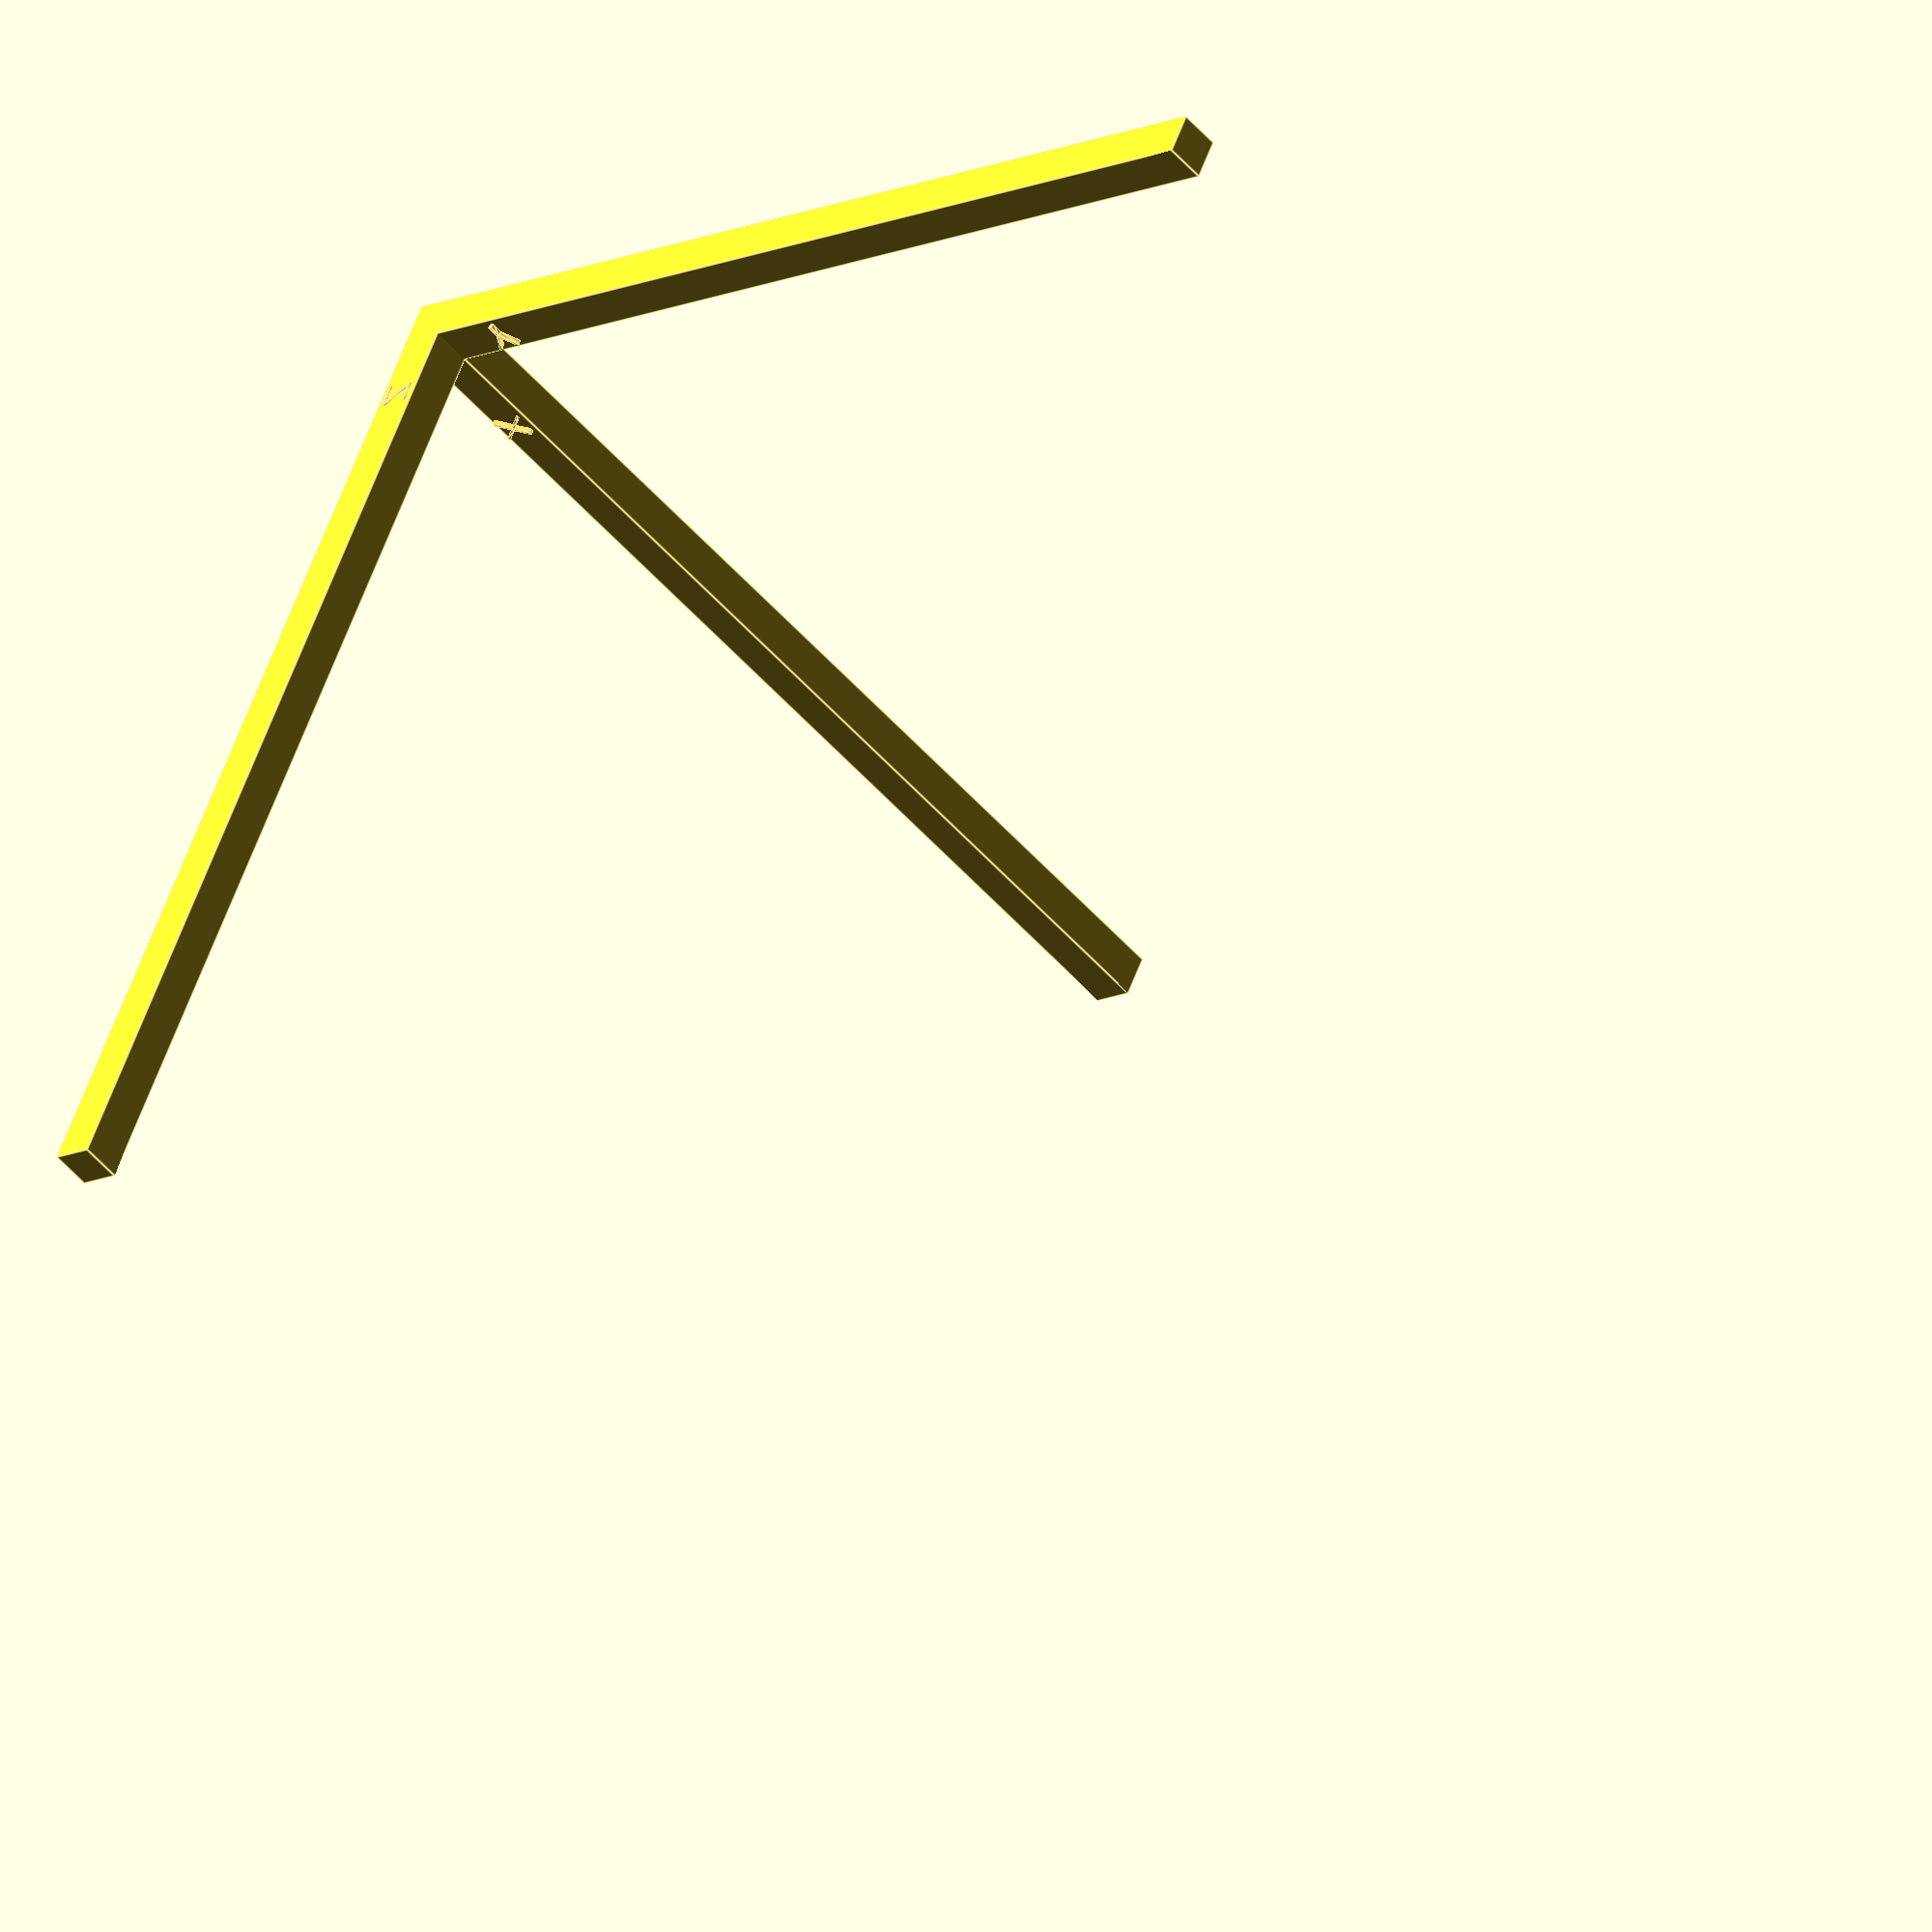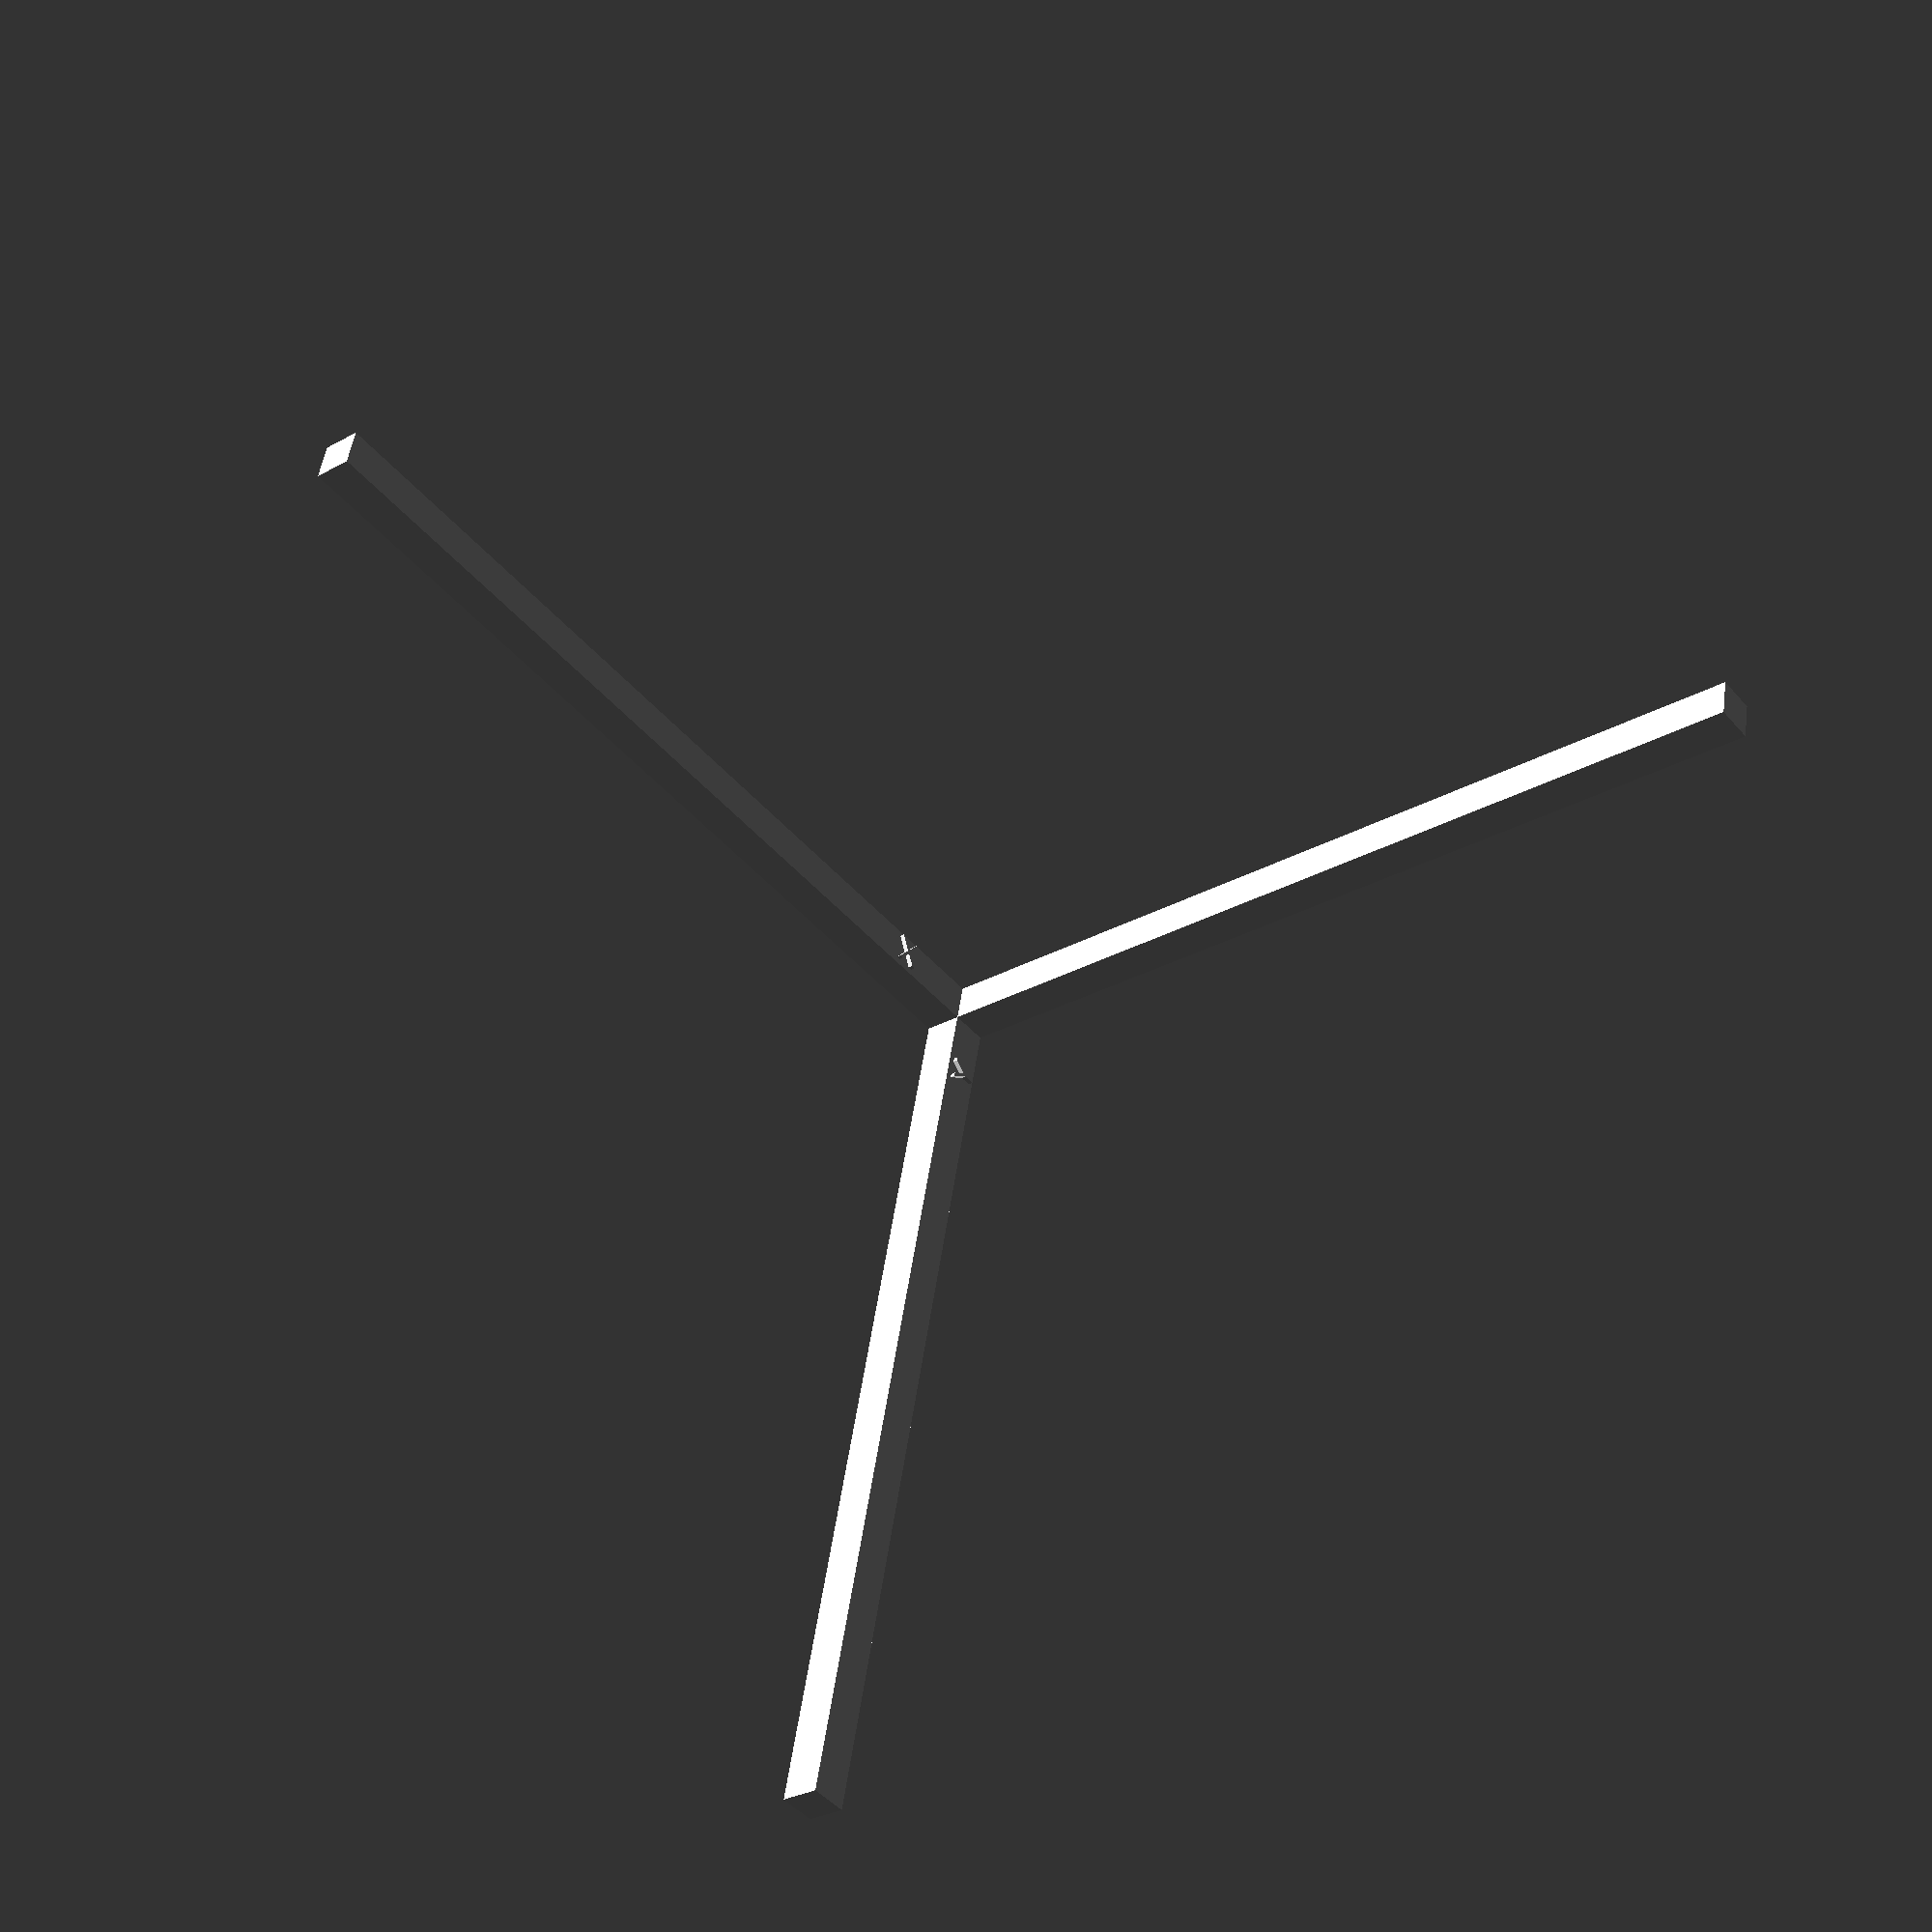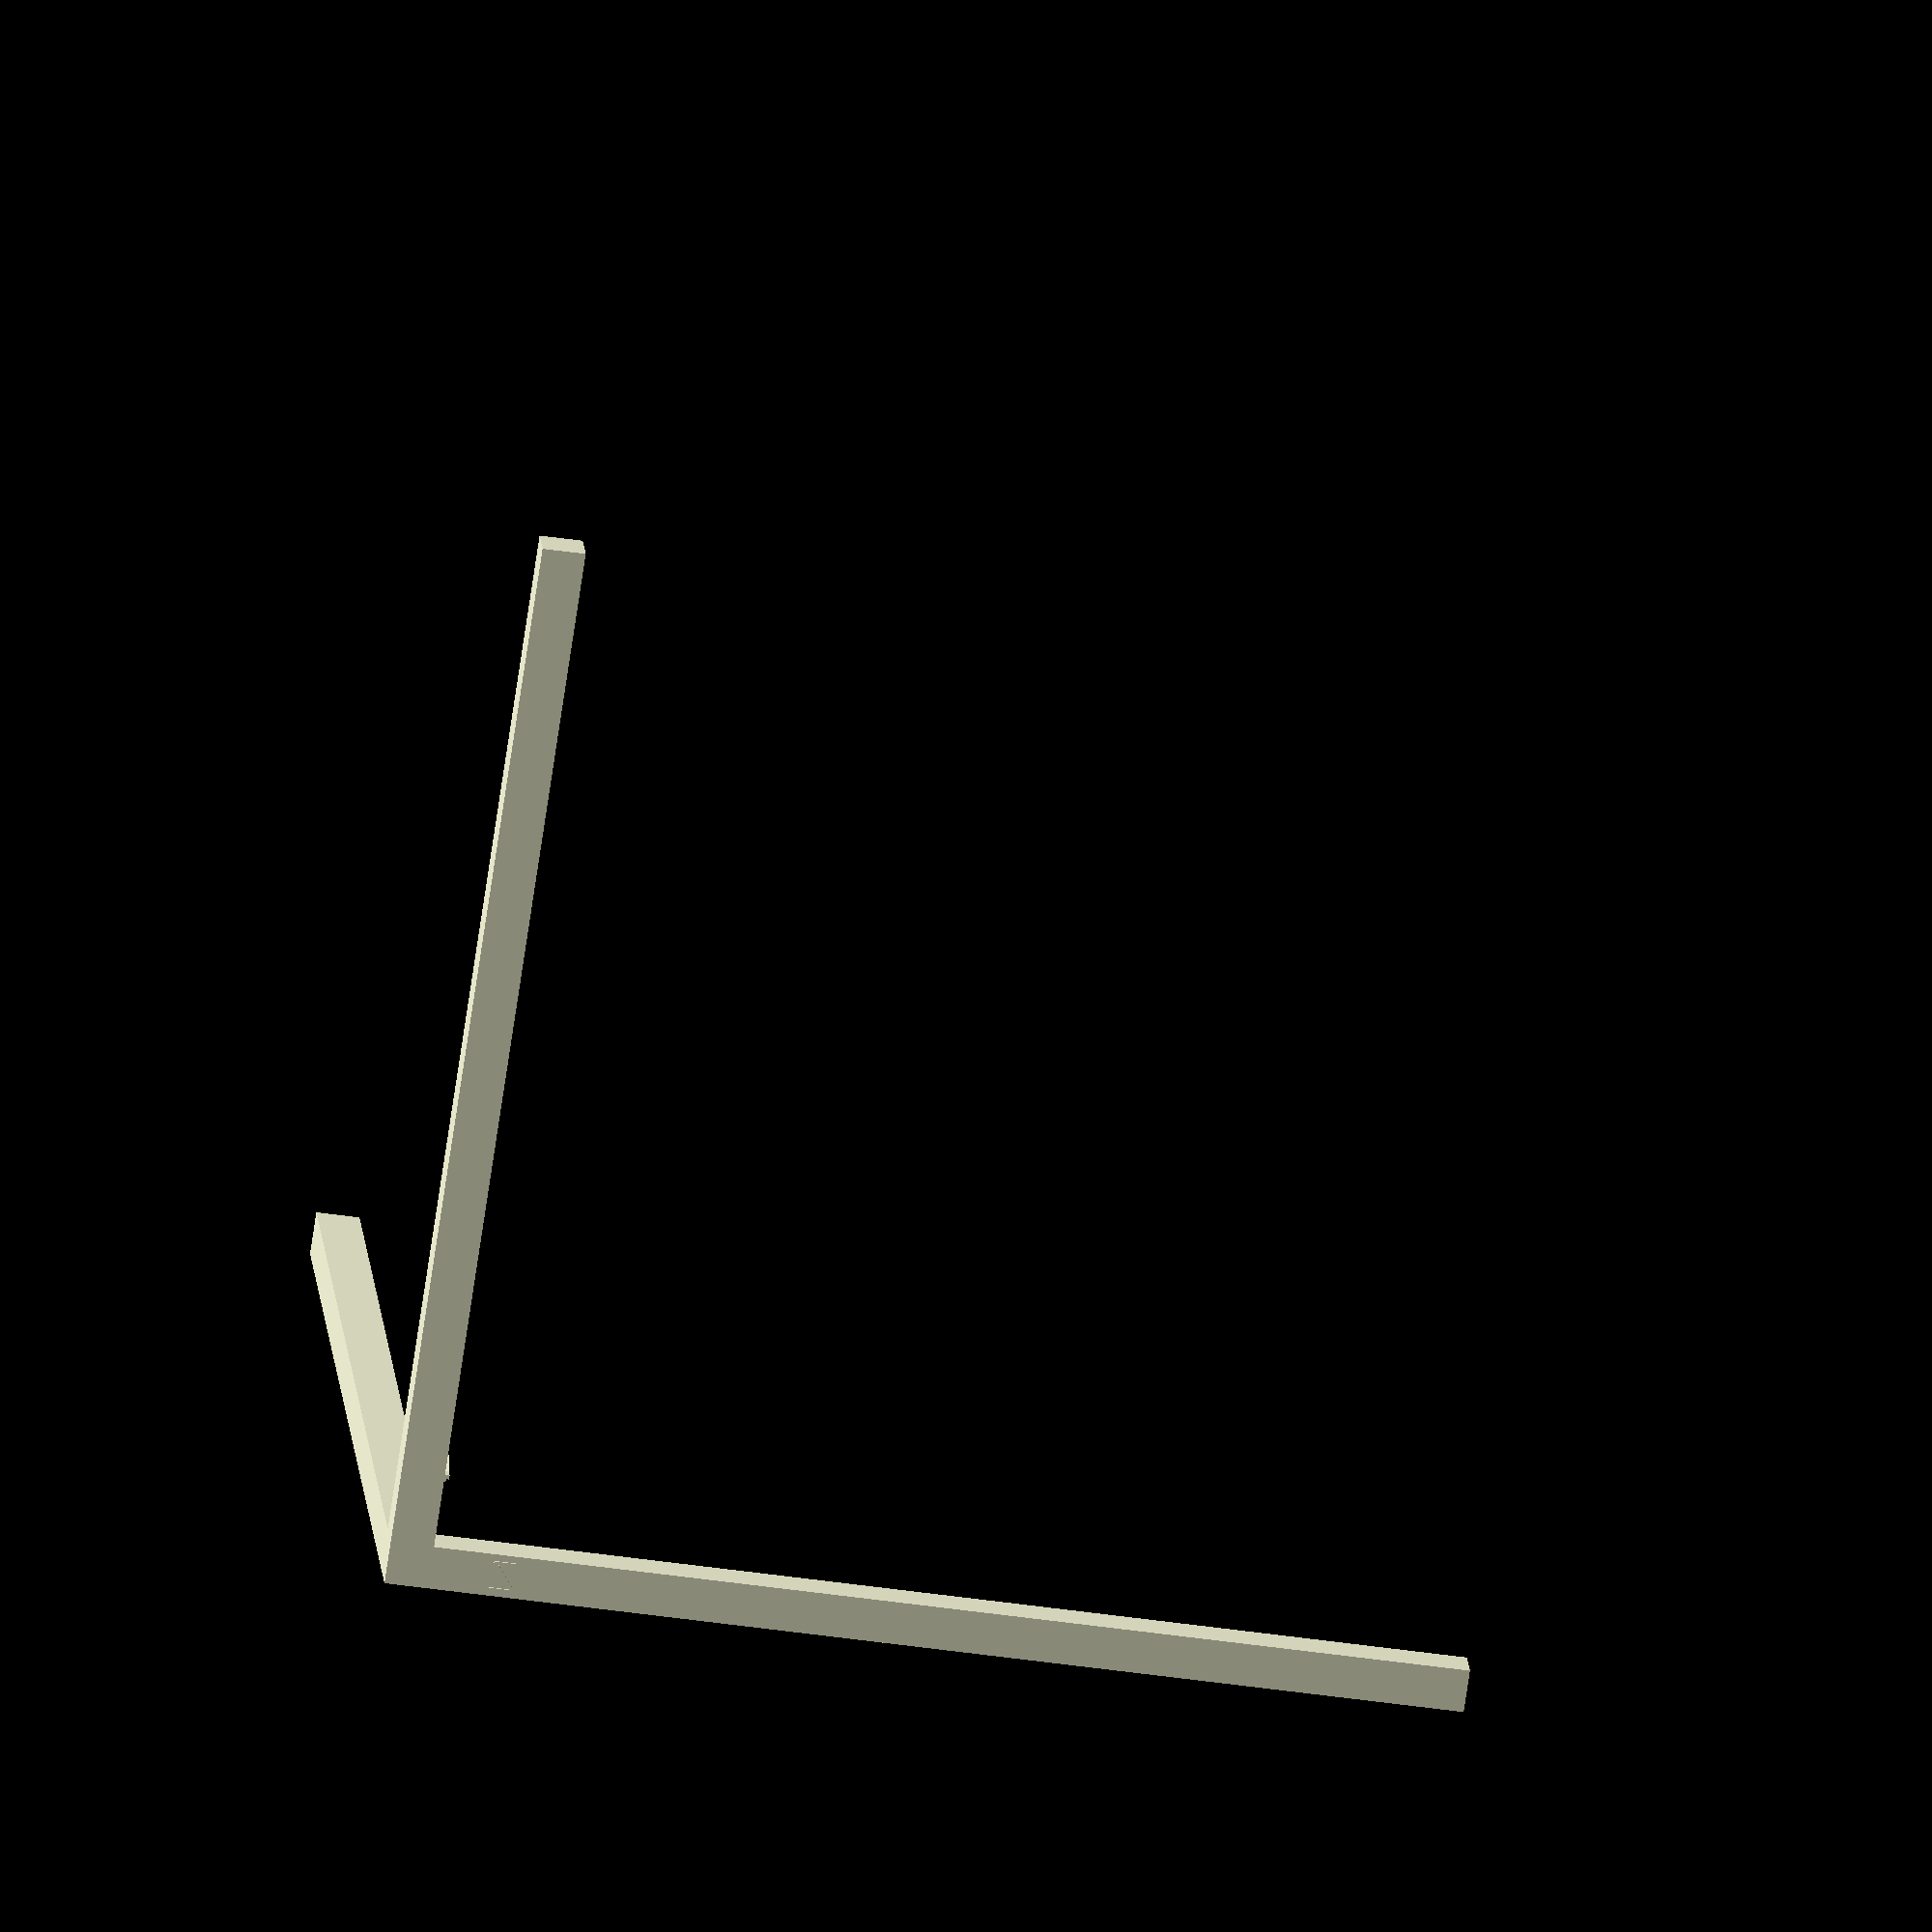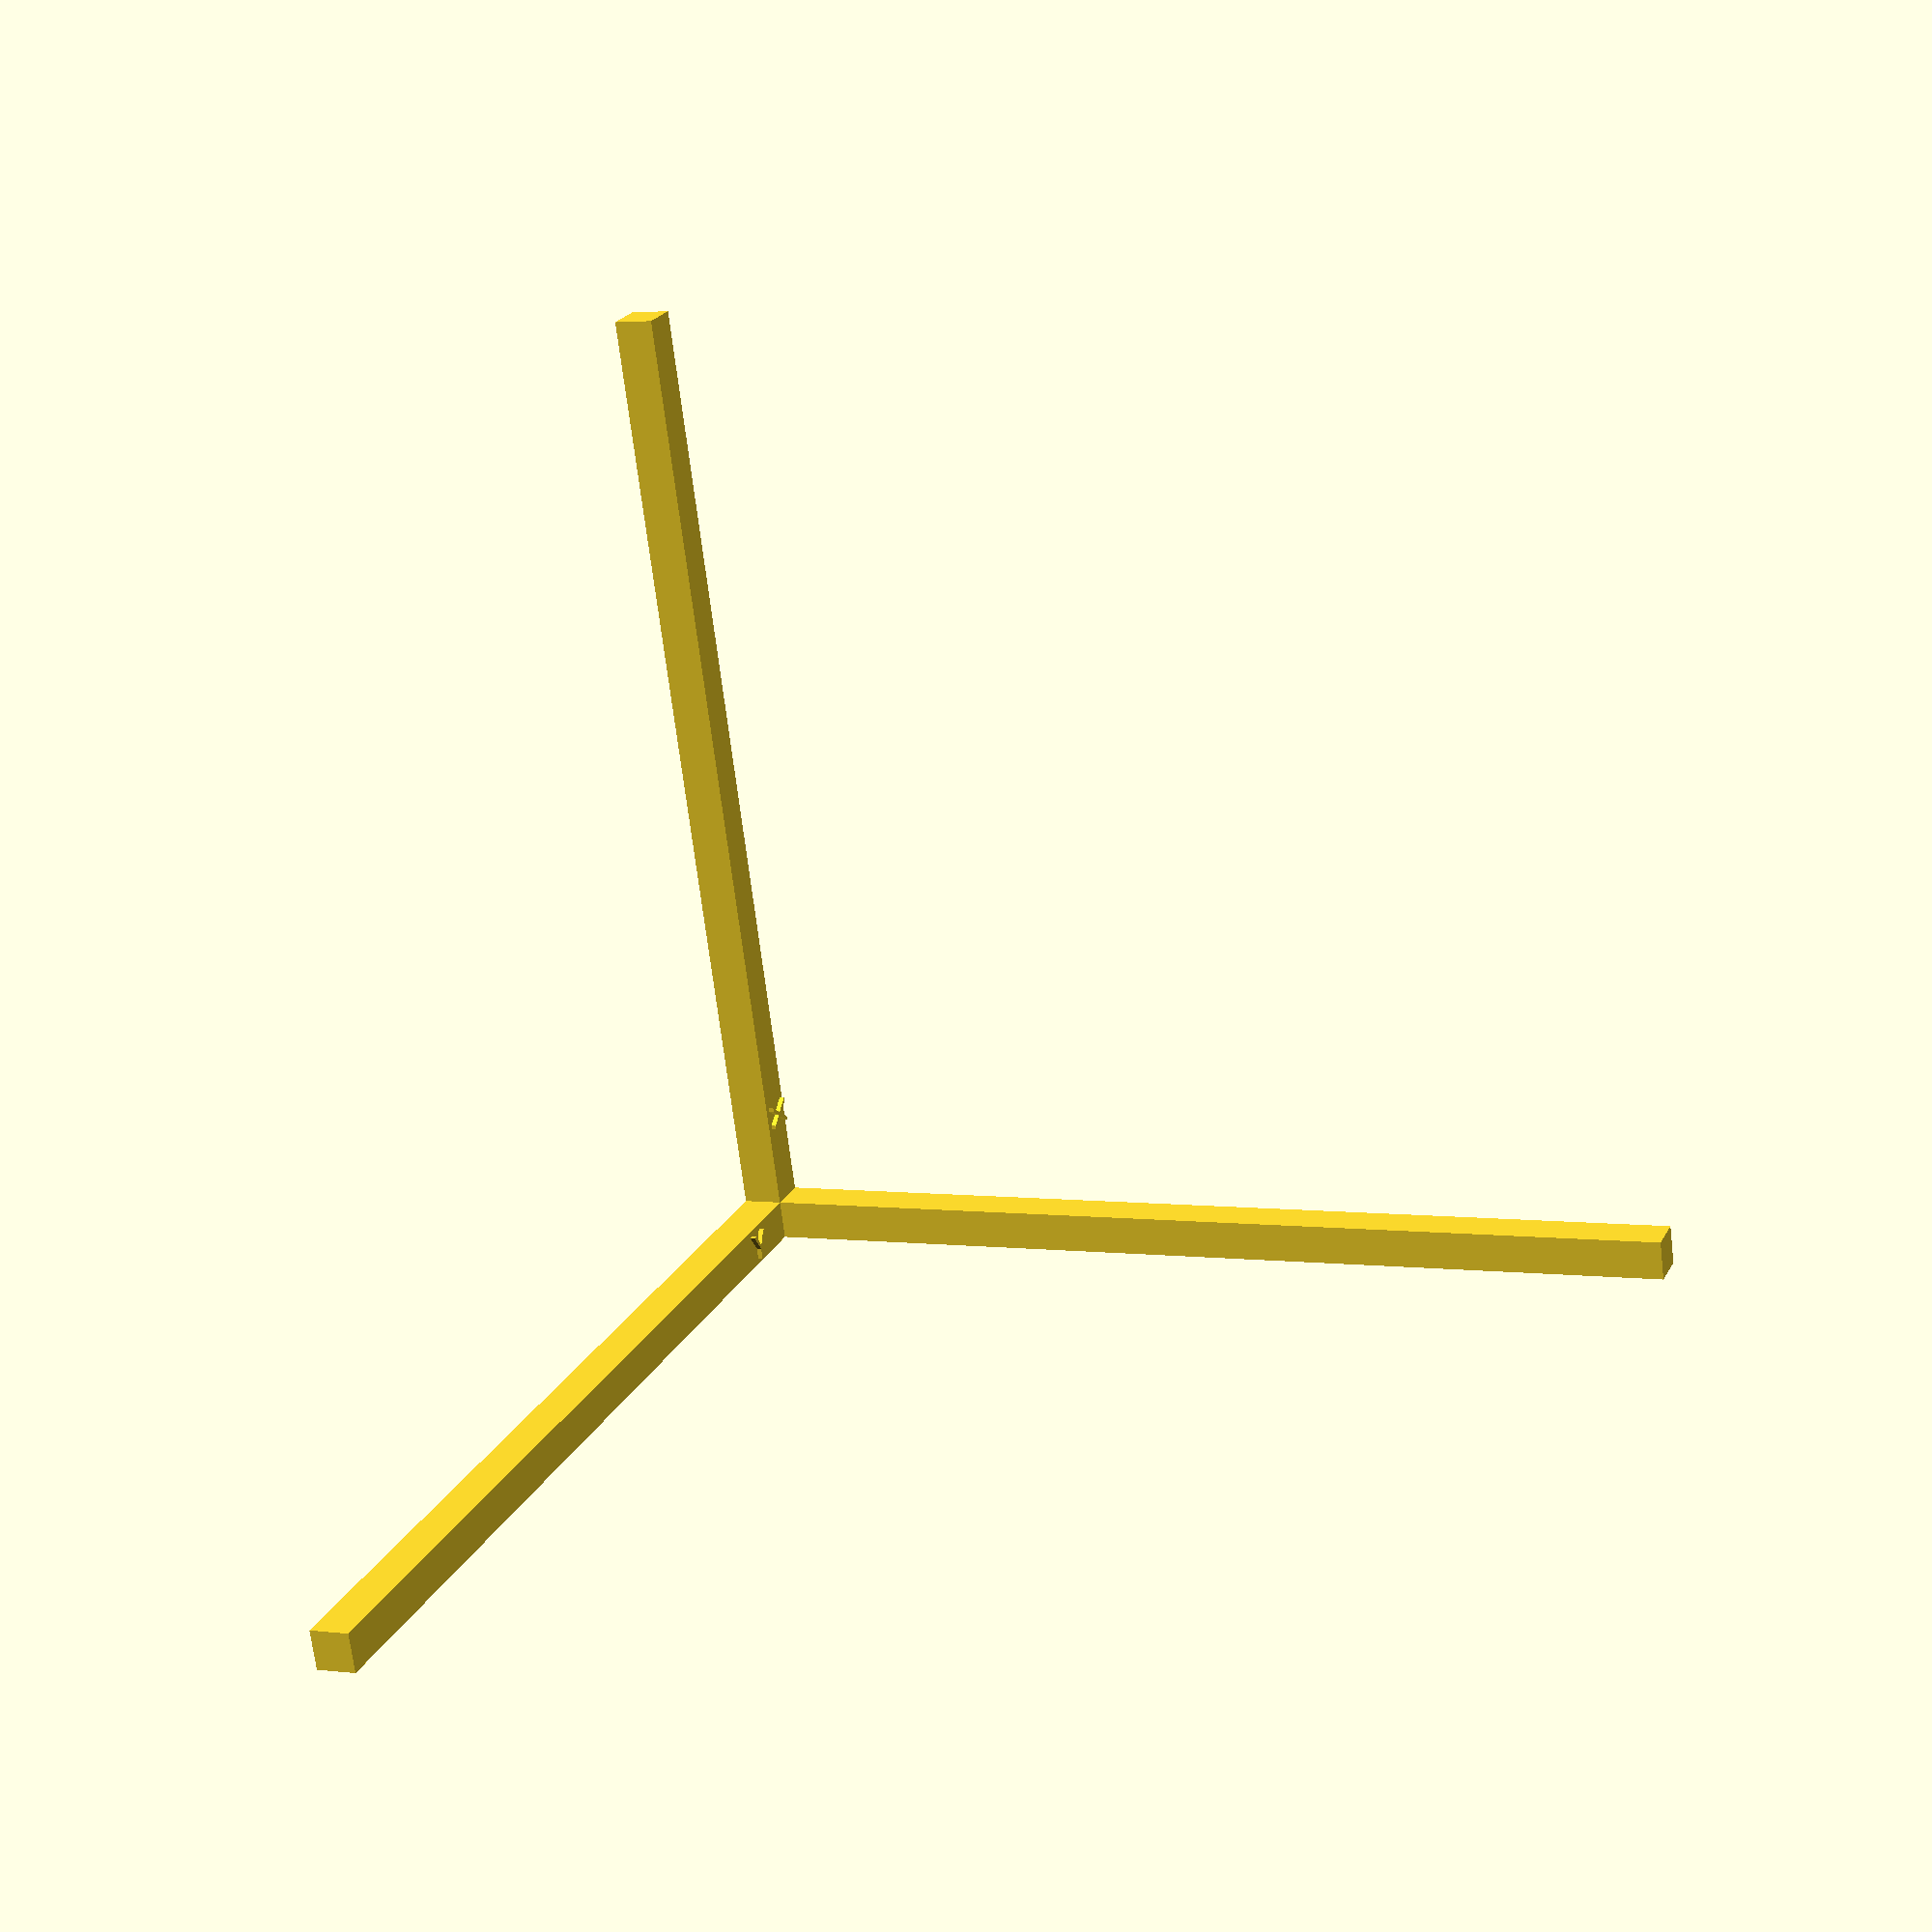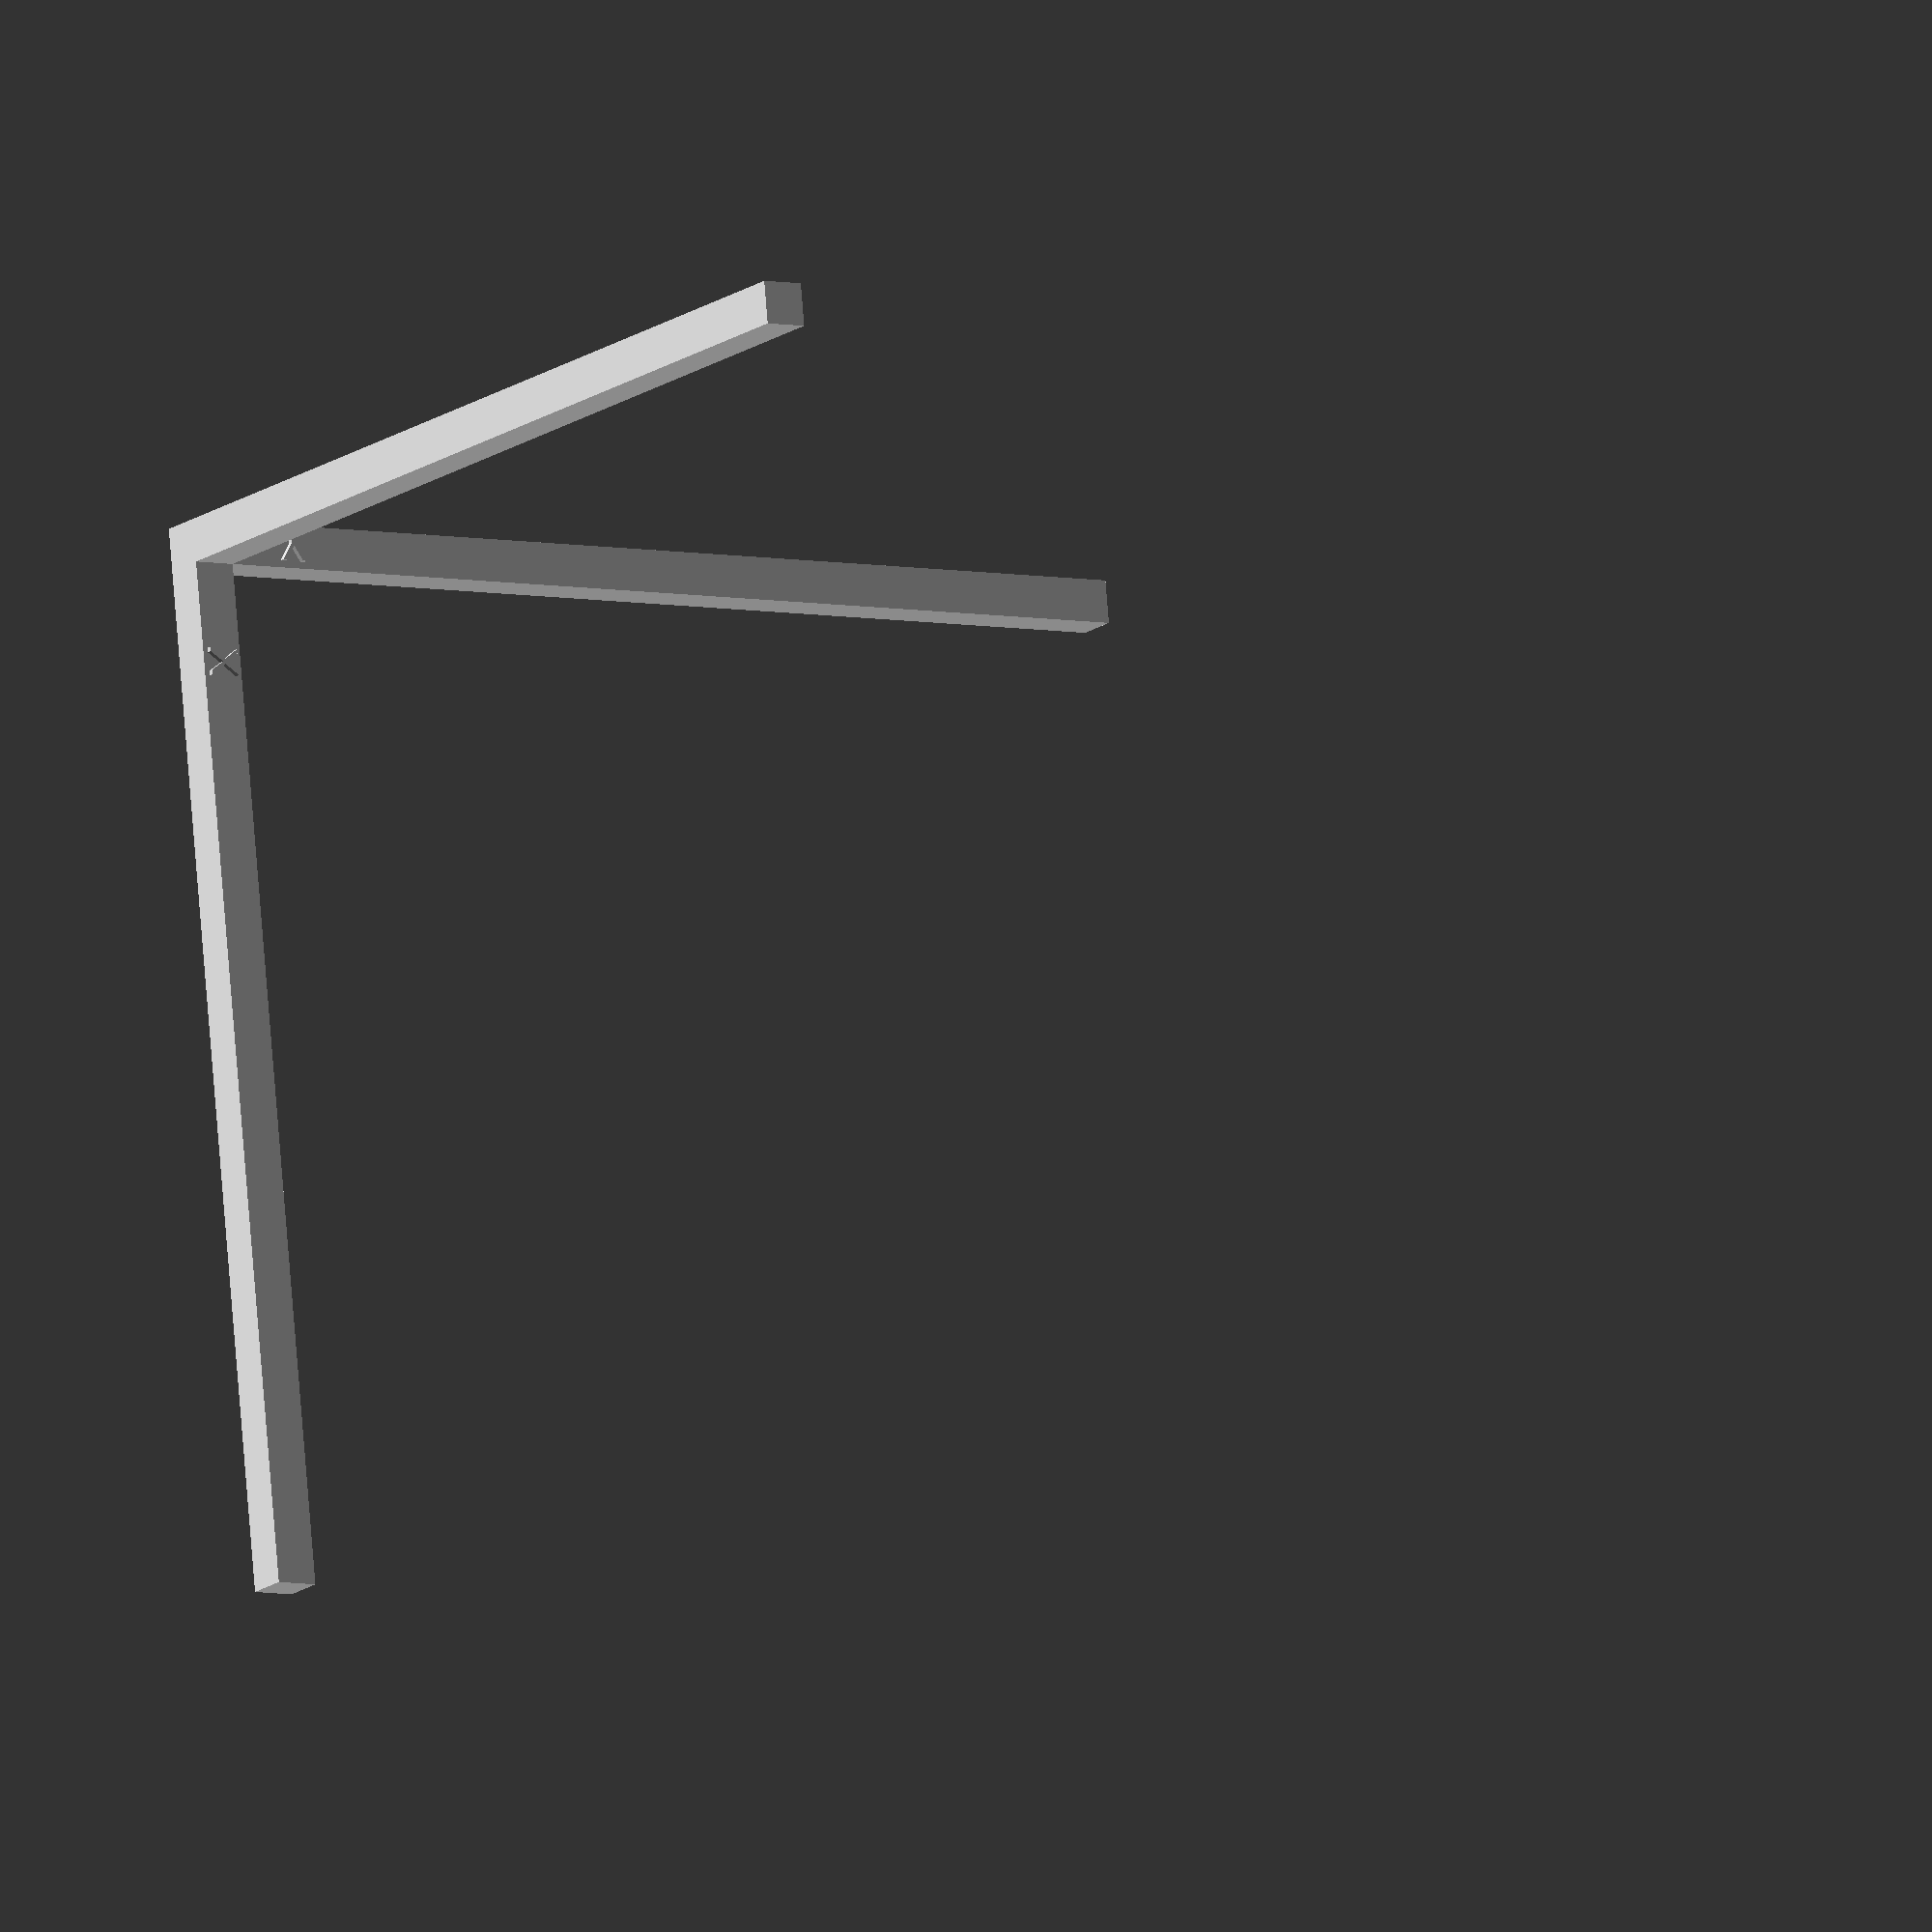
<openscad>
/* File: cal_xyz.scad
 * Calibration posts
 * Author: deh
 * Latest edit: 20180131
 */

len = 100;
wid = 4;
ht = 4;

// **** Id the part ***
module id()
{
 {
  font = "Liberation Sans:style=Bold Italic";
 translate([12,0.5, ht]) 
  rotate([0,0,0])
  linear_extrude(0.5)
   text("X",size = 3.0);

 translate([.5,12, ht]) 
  rotate([0,0,-90])
  linear_extrude(0.5)
   text("Y",size = 3.0);

 translate([-0.2,0.5, 12]) 
  rotate([0,90,0])
  linear_extrude(0.25)
   text("Z",size = 3.0);

 }
}

module total()
{
	cube([len,wid,ht],center=false);

	cube([wid,len,ht],center=false);

	cube([wid,ht,len],center=false);

id();
}
total();

</openscad>
<views>
elev=124.4 azim=227.9 roll=160.5 proj=o view=edges
elev=209.8 azim=12.8 roll=230.8 proj=p view=solid
elev=227.5 azim=115.2 roll=279.2 proj=o view=solid
elev=356.7 azim=251.9 roll=292.9 proj=p view=solid
elev=15.7 azim=84.6 roll=327.0 proj=o view=wireframe
</views>
